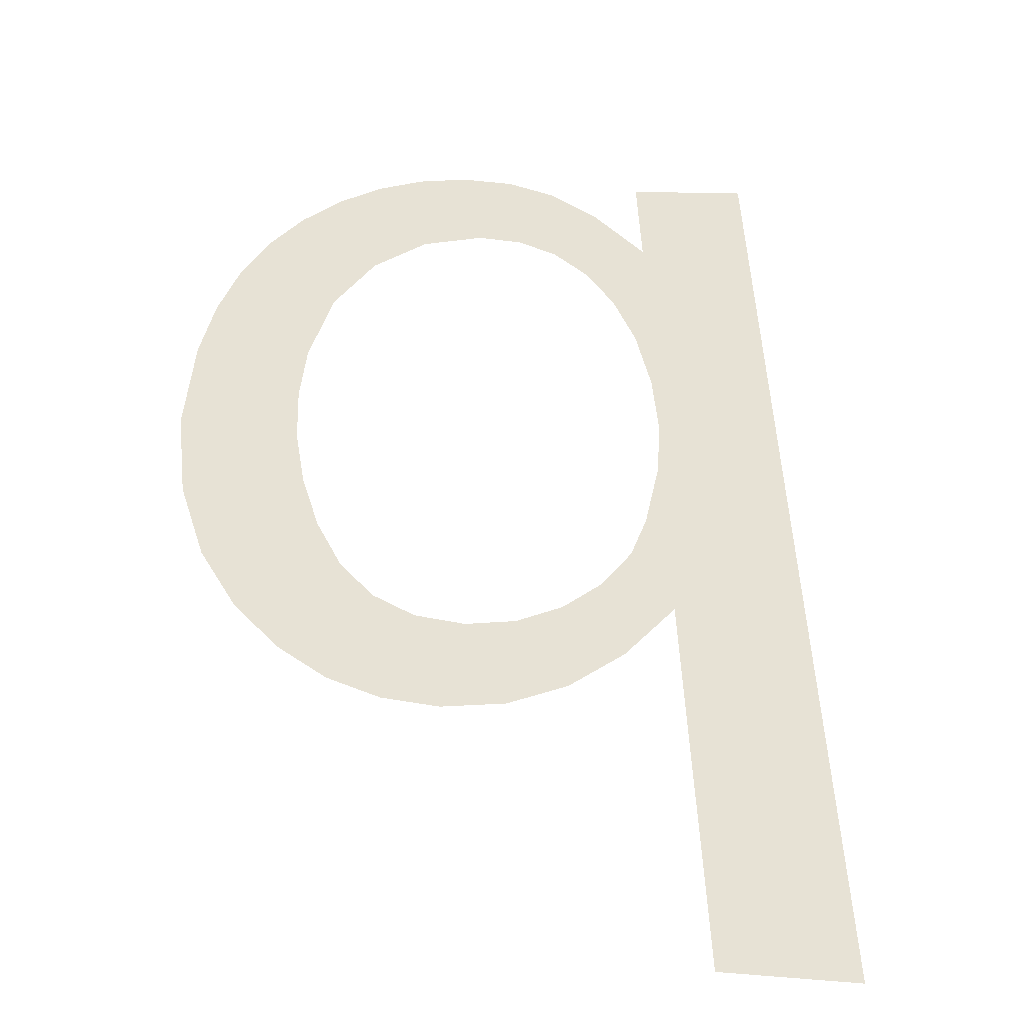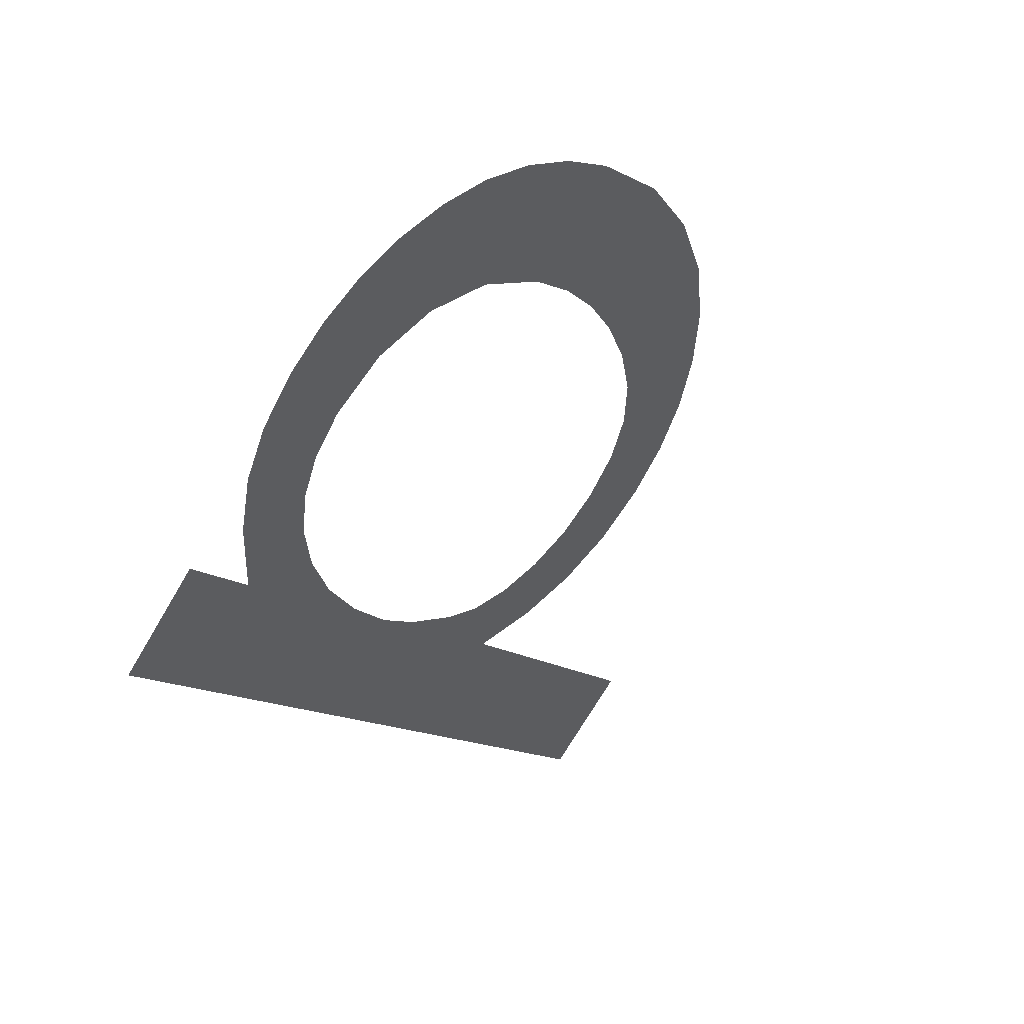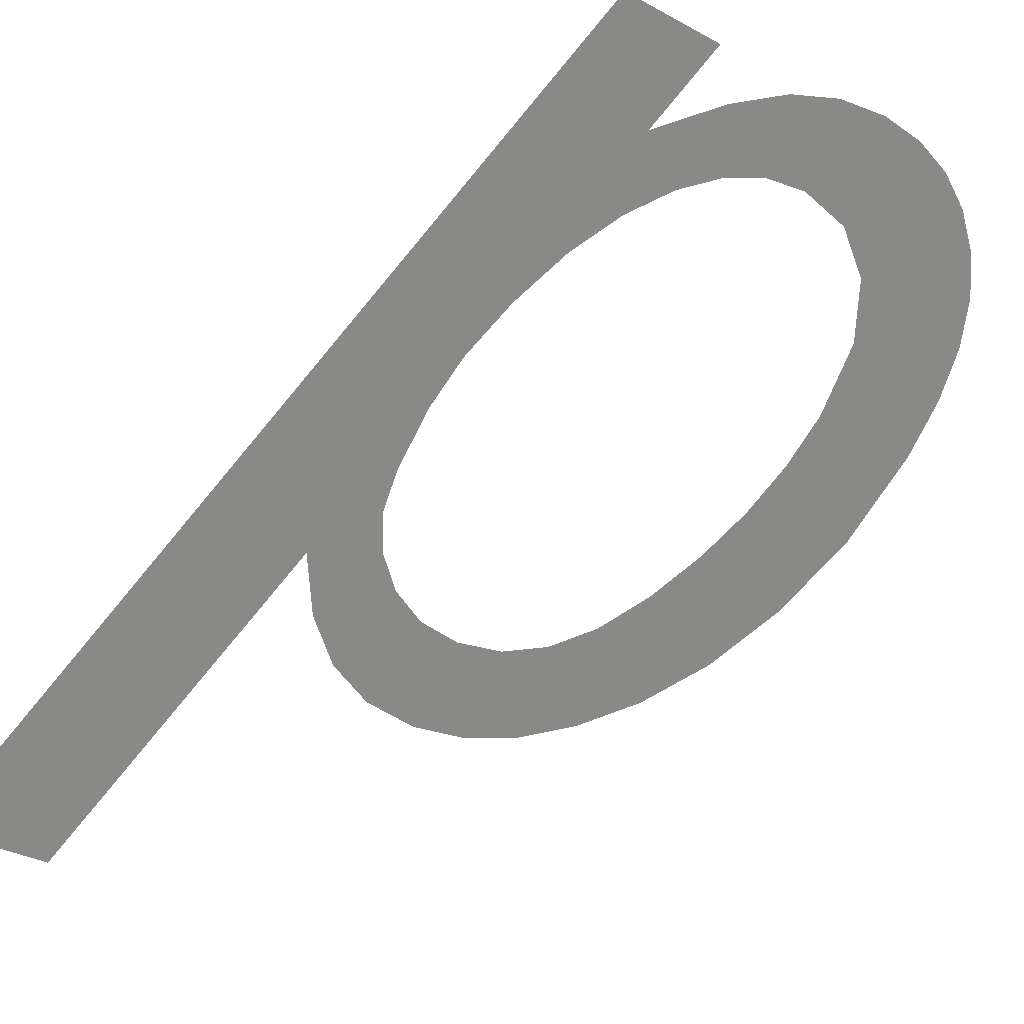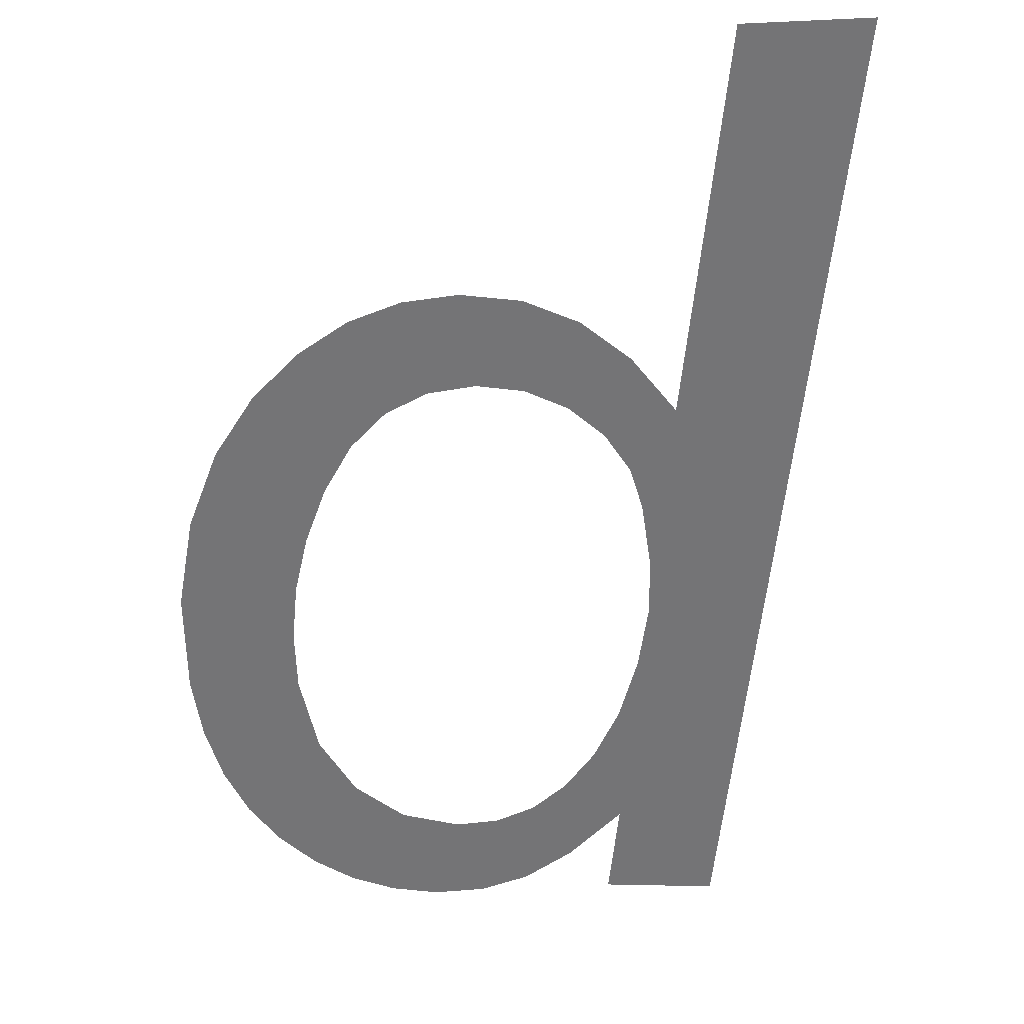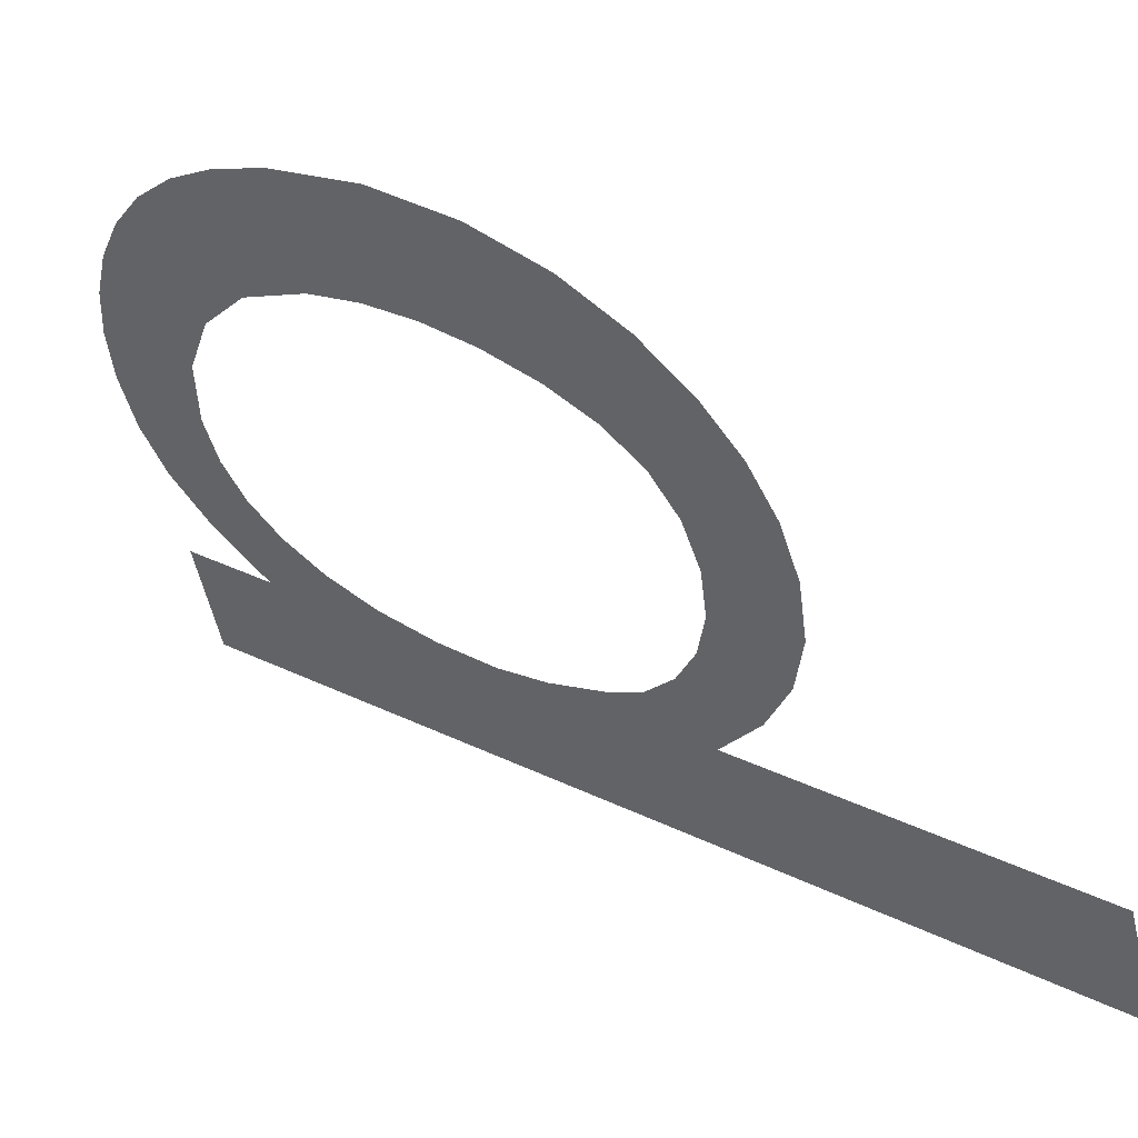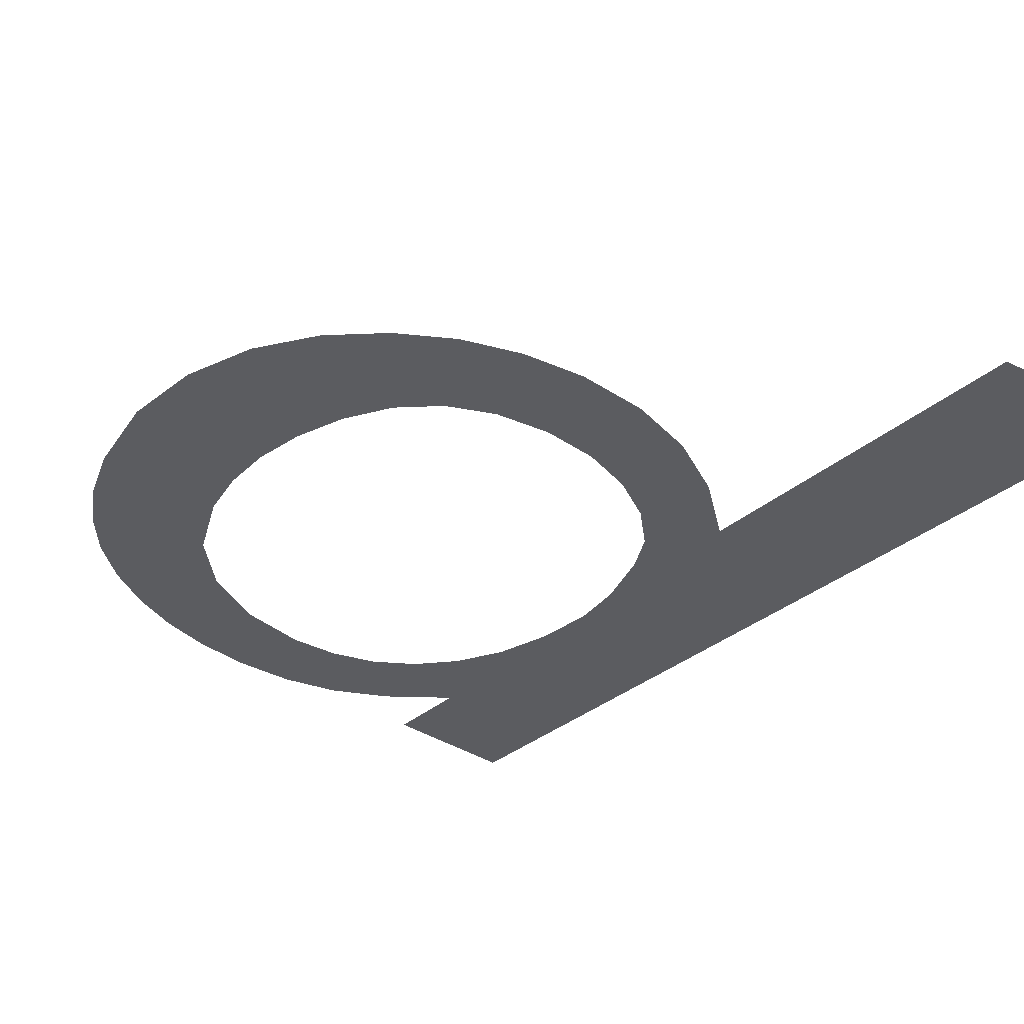
<metadata>
{"format":"obj","ext":"obj","renderer":"f3d","projection":"perspective","resolution":1024,"background":"white","views":[{"elev":12.0,"azim":-168.4,"up":"+Z"},{"elev":-70.4,"azim":59.7,"up":"+Y"},{"elev":-33.9,"azim":-36.5,"up":"+Z"},{"elev":-3.0,"azim":-169.6,"up":"+Y"},{"elev":-58.9,"azim":103.4,"up":"+Z"},{"elev":-66.7,"azim":154.1,"up":"+Z"}]}
</metadata>
<code>
o p_1_1/p_1/mesh281/mesh281-geometry#mesh281-geometry
v -0.02457 0.1867 -0.3652
v -0.01725 0.2417 -0.4037
v -0.01827 0.2502 -0.4097
v -0.00778 0.2017 -0.3757
v -0.01816 0.2855 -0.4343
v -0.003954 0.1867 -0.3652
v -0.0142 0.2317 -0.3967
v -0.02531 0.2769 -0.4283
v -0.01775 0.2604 -0.4168
v -0.009585 0.2219 -0.3898
v -0.04012 0.3353 -0.4692
v -0.01617 0.2669 -0.4213
v -0.003892 0.2138 -0.3841
v -0.06246 0.3353 -0.4692
v -0.009693 0.2917 -0.4386
v 0.003097 0.1934 -0.3699
v -0.0121 0.2729 -0.4255
v 0.002604 0.2074 -0.3796
v -0.006052 0.2775 -0.4288
v 0.009624 0.2028 -0.3764
v 0.000104 0.2953 -0.4412
v 0.01277 0.1881 -0.3662
v 0.001539 0.2806 -0.4309
v 0.01722 0.2 -0.3745
v 0.01123 0.2966 -0.4421
v 0.02211 0.1853 -0.3642
v 0.01024 0.2816 -0.4316
v 0.02542 0.1991 -0.3738
v 0.01941 0.2805 -0.4308
v 0.03197 0.1843 -0.3635
v 0.02172 0.2956 -0.4414
v 0.0363 0.2009 -0.3751
v 0.02764 0.2772 -0.4285
v 0.04094 0.185 -0.364
v 0.03197 0.2926 -0.4393
v 0.04523 0.2065 -0.379
v 0.03496 0.2716 -0.4246
v 0.04912 0.1871 -0.3655
v 0.04202 0.2876 -0.4358
v 0.0512 0.2155 -0.3853
v 0.04134 0.2638 -0.4192
v 0.0565 0.1906 -0.3679
v 0.04653 0.2549 -0.4129
v 0.05319 0.2276 -0.3938
v 0.05196 0.2803 -0.4307
v 0.06106 0.2705 -0.4239
v 0.05023 0.2459 -0.4066
v 0.05245 0.2368 -0.4002
v 0.06307 0.1955 -0.3713
v 0.06862 0.2581 -0.4151
v 0.06847 0.2017 -0.3757
v 0.07233 0.2091 -0.3808
v 0.07372 0.2435 -0.405
v 0.07464 0.2177 -0.3869
v 0.07541 0.2275 -0.3937
f 1 2 3
f 2 1 4
f 3 2 1
f 4 1 2
f 5 1 3
f 3 1 5
f 4 1 6
f 6 1 4
f 2 4 7
f 7 4 2
f 8 1 5
f 5 1 8
f 5 3 9
f 9 3 5
f 7 4 10
f 10 4 7
f 11 1 8
f 8 1 11
f 5 9 12
f 12 9 5
f 4 13 10
f 10 13 4
f 1 11 14
f 14 11 1
f 5 12 15
f 15 12 5
f 13 4 16
f 16 4 13
f 15 12 17
f 17 12 15
f 13 16 18
f 18 16 13
f 15 17 19
f 19 17 15
f 18 16 20
f 20 16 18
f 15 19 21
f 21 19 15
f 20 16 22
f 22 16 20
f 21 19 23
f 23 19 21
f 20 22 24
f 24 22 20
f 21 23 25
f 25 23 21
f 24 22 26
f 26 22 24
f 25 23 27
f 27 23 25
f 24 26 28
f 28 26 24
f 25 27 29
f 29 27 25
f 28 26 30
f 30 26 28
f 25 29 31
f 31 29 25
f 28 30 32
f 32 30 28
f 31 29 33
f 33 29 31
f 32 30 34
f 34 30 32
f 31 33 35
f 35 33 31
f 32 34 36
f 36 34 32
f 35 33 37
f 37 33 35
f 36 34 38
f 38 34 36
f 35 37 39
f 39 37 35
f 36 38 40
f 40 38 36
f 39 37 41
f 41 37 39
f 40 38 42
f 42 38 40
f 39 41 43
f 43 41 39
f 40 42 44
f 44 42 40
f 39 43 45
f 45 43 39
f 46 44 42
f 42 44 46
f 45 43 47
f 47 43 45
f 46 48 44
f 44 48 46
f 46 42 49
f 49 42 46
f 45 47 48
f 48 47 45
f 45 48 46
f 46 48 45
f 46 49 50
f 50 49 46
f 50 49 51
f 51 49 50
f 50 51 52
f 52 51 50
f 50 52 53
f 53 52 50
f 53 52 54
f 54 52 53
f 53 54 55
f 55 54 53

</code>
